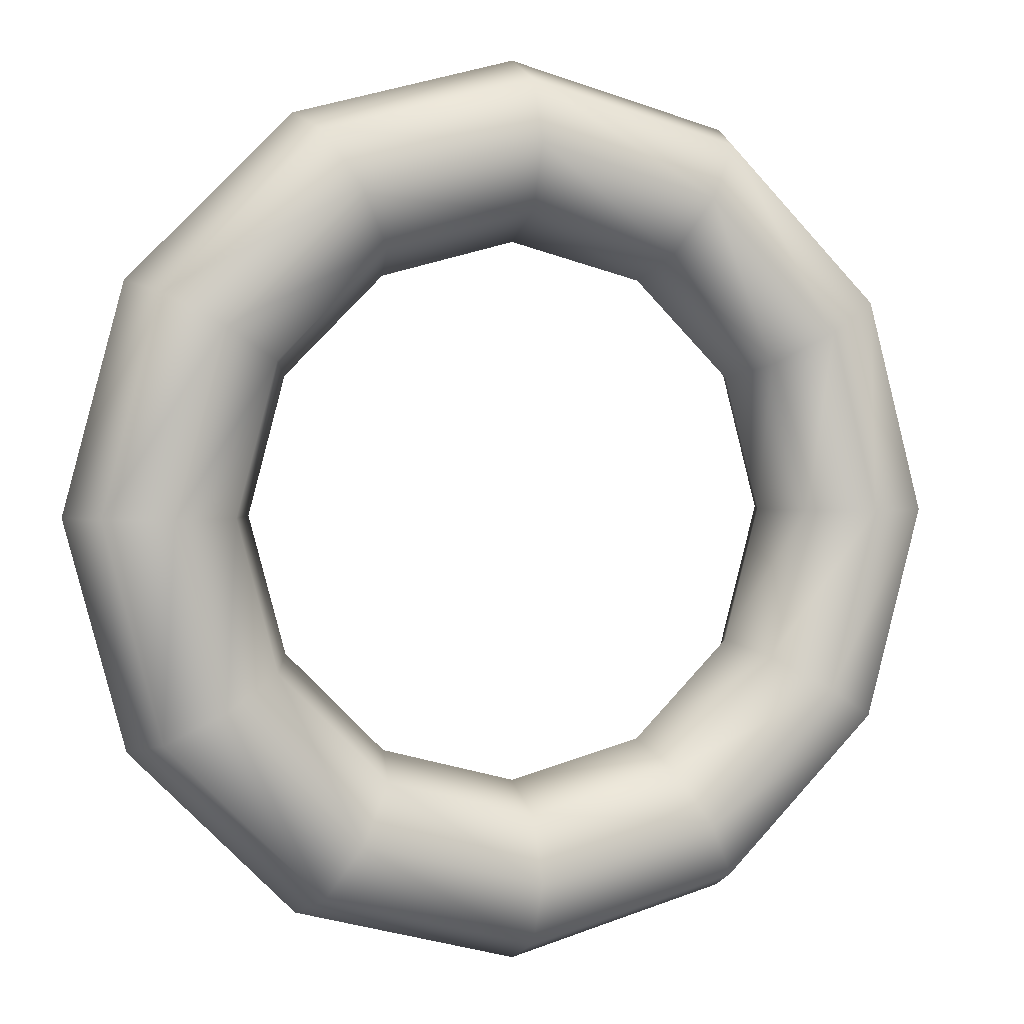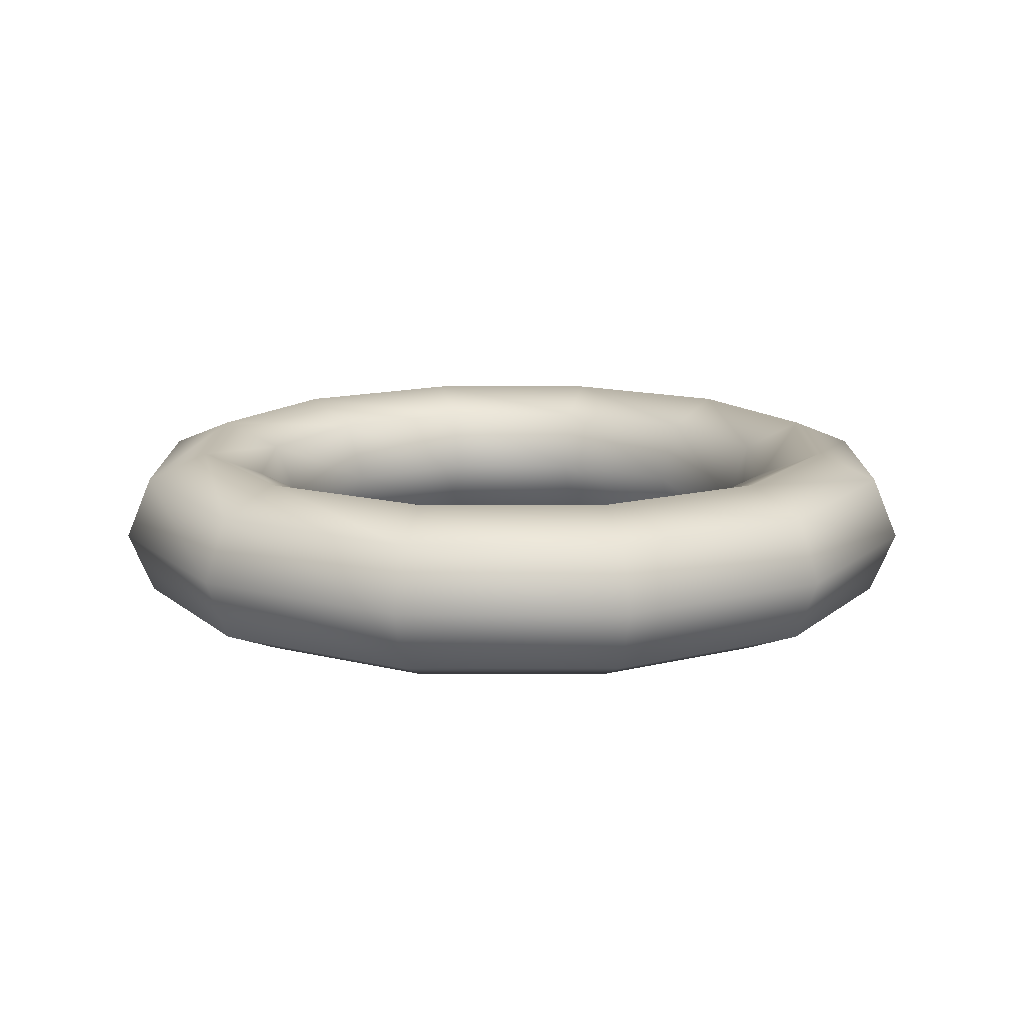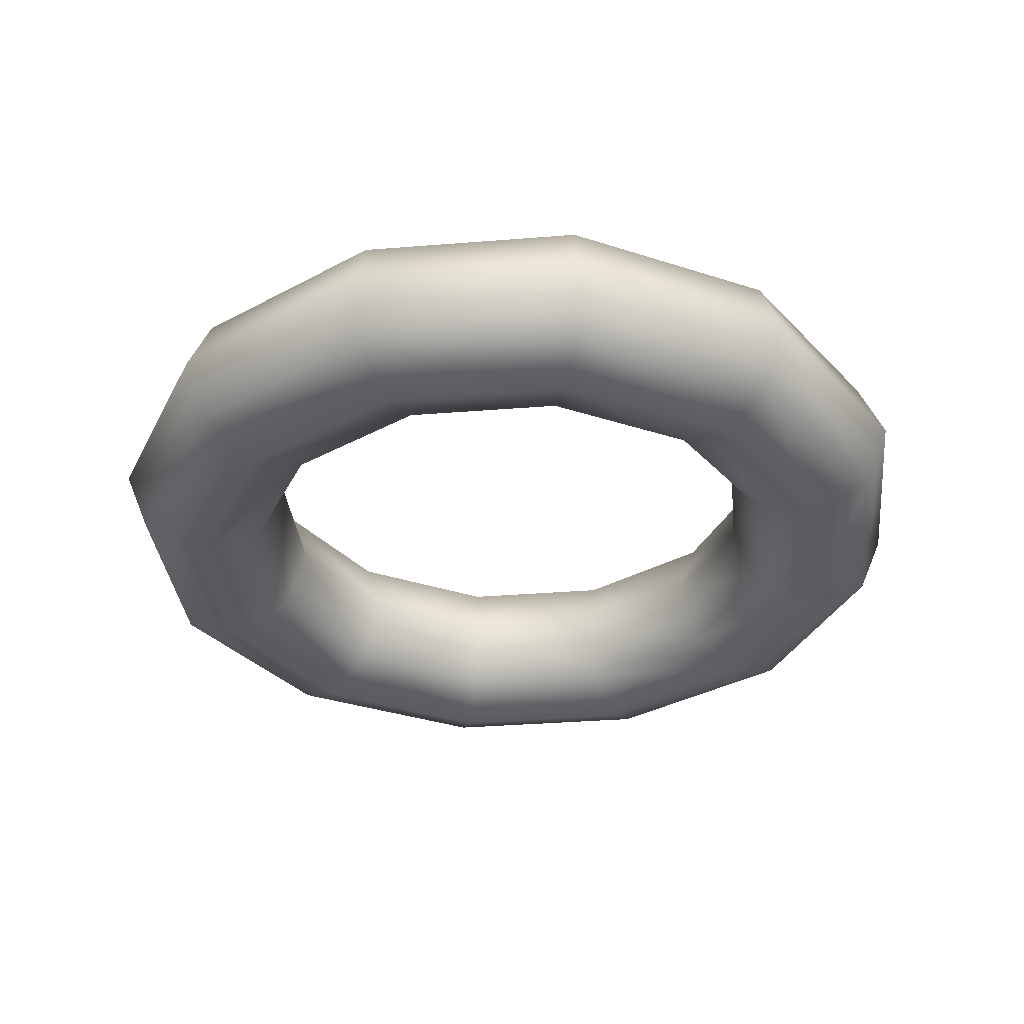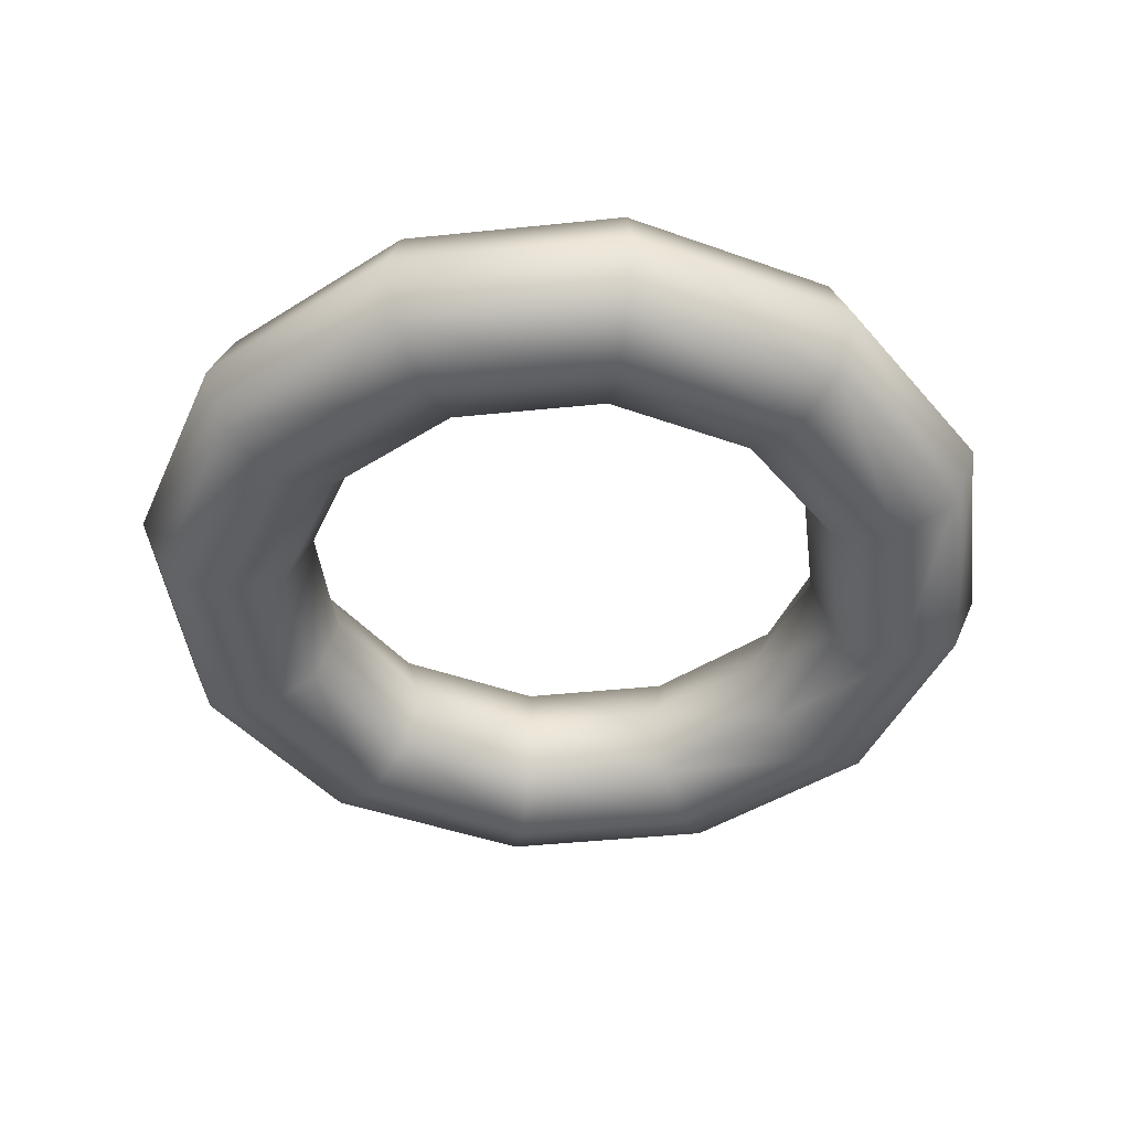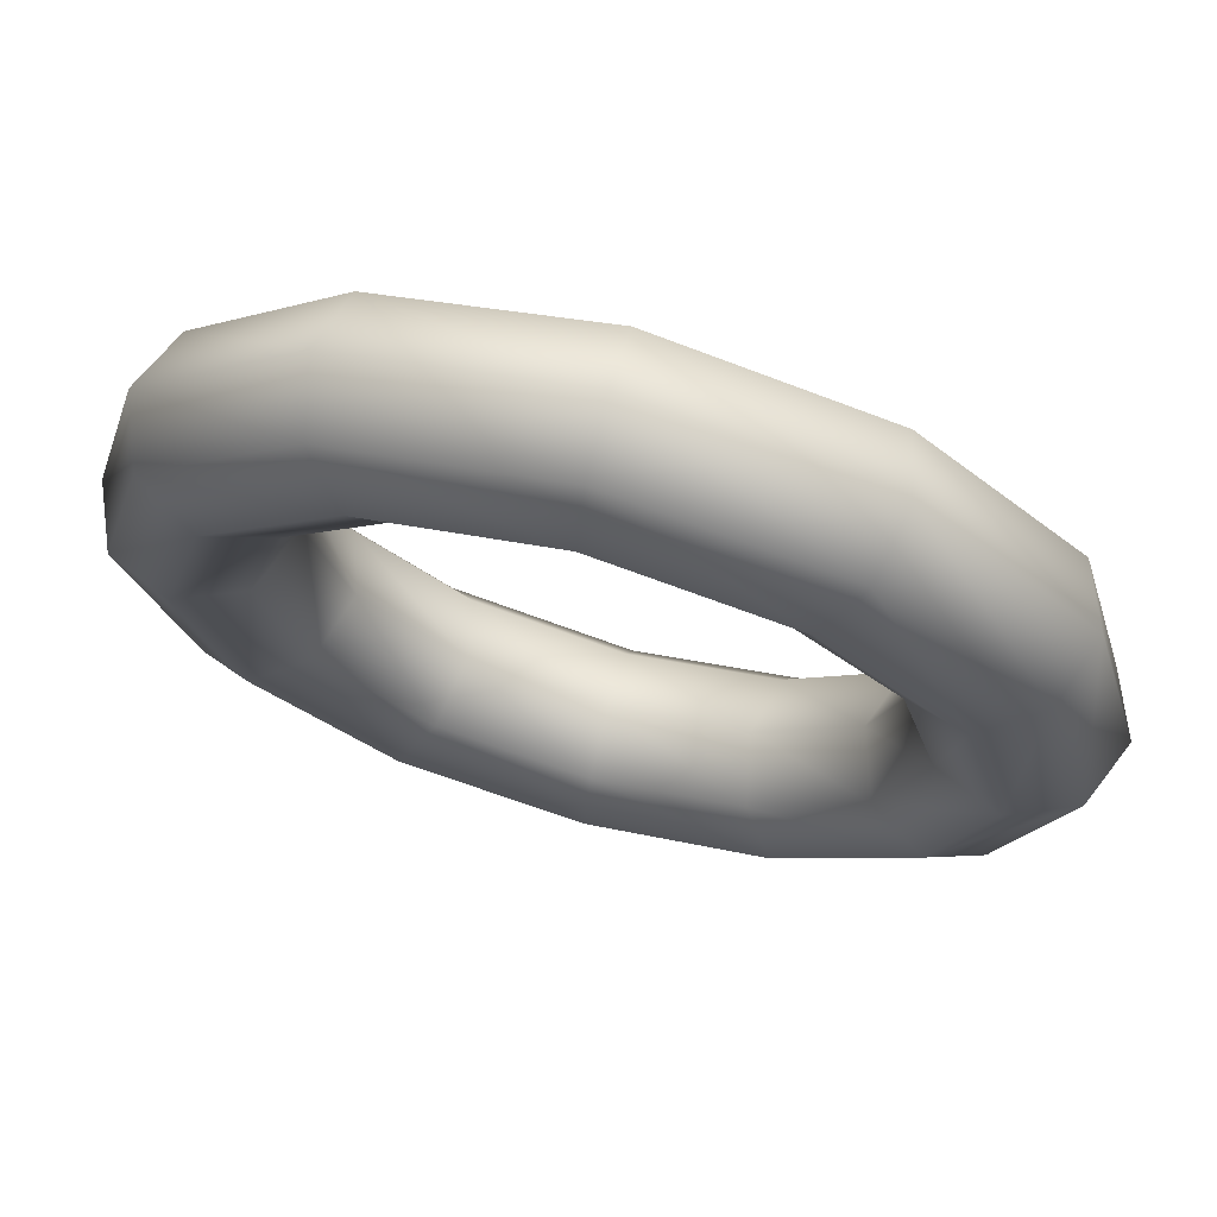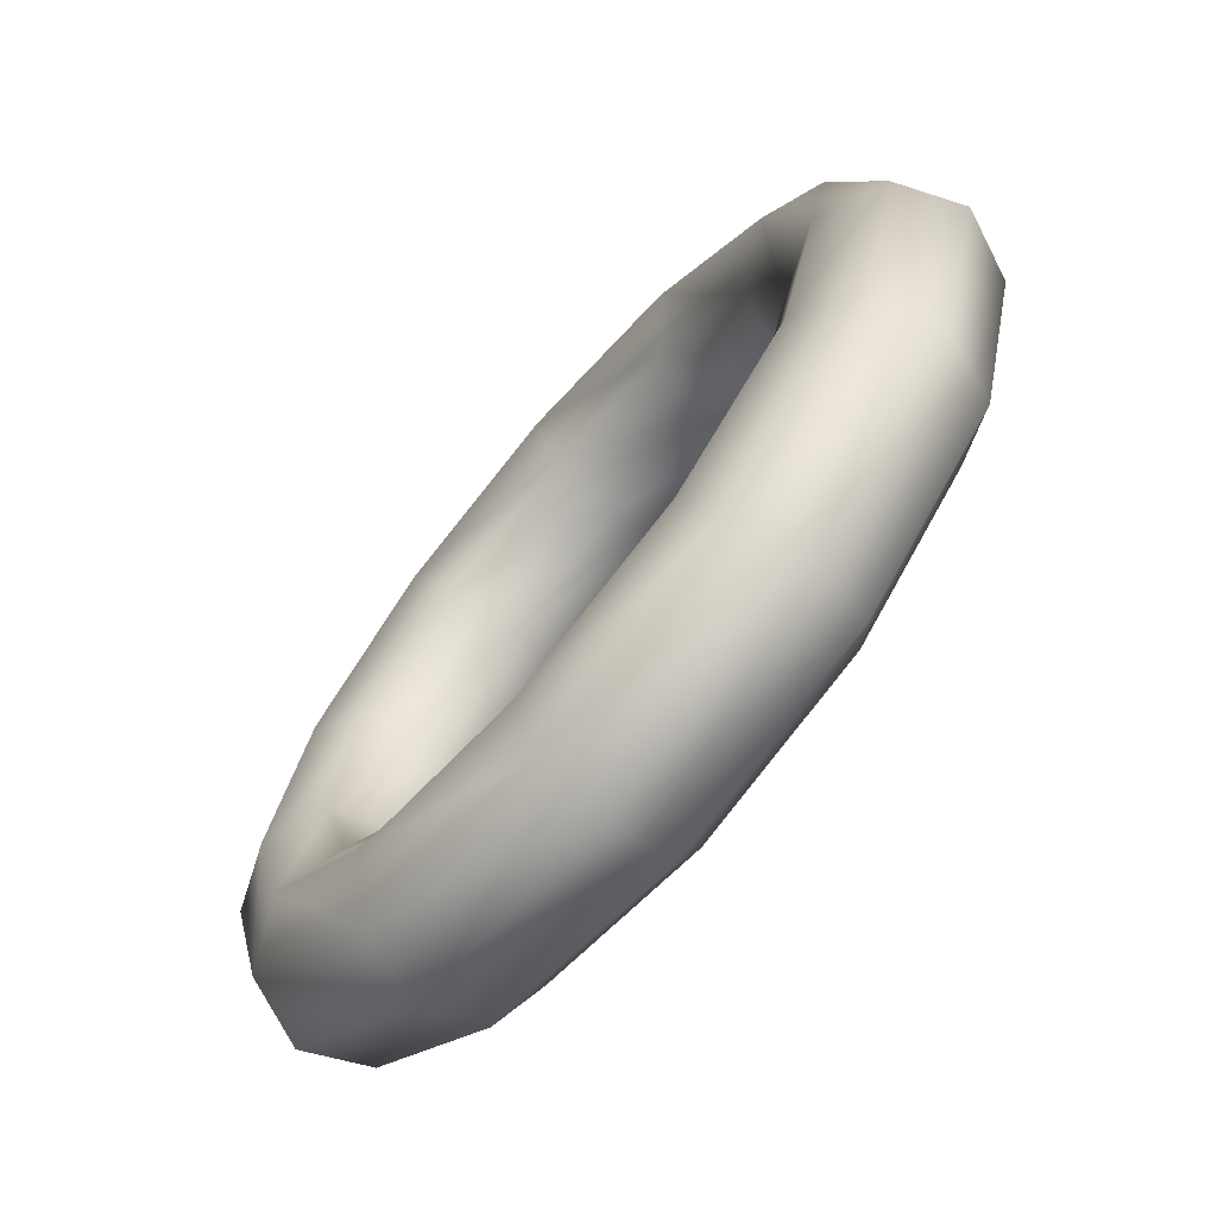
<metadata>
{"format":"obj","ext":"obj","renderer":"f3d","projection":"perspective","resolution":1024,"background":"white","views":[{"elev":2.2,"azim":160.8,"up":"+Z"},{"elev":13.4,"azim":-105.0,"up":"+Y"},{"elev":-34.2,"azim":-98.8,"up":"+Y"},{"elev":-43.5,"azim":142.0,"up":"+Y"},{"elev":70.1,"azim":15.2,"up":"+Z"},{"elev":-70.4,"azim":49.7,"up":"+Z"}]}
</metadata>
<code>
v -0 0 -0.75
v -0 -0.1768 -0.8232
v -0 -0.25 -1
v -0 -0.1768 -1.177
v -0 -0 -1.25
v -0 0.1768 -1.177
v -0 0.25 -1
v -0 0.1768 -0.8232
v -0.375 0 -0.6495
v -0.4116 -0.1768 -0.7129
v -0.5 -0.25 -0.866
v -0.5884 -0.1768 -1.019
v -0.625 -0 -1.083
v -0.5884 0.1768 -1.019
v -0.5 0.25 -0.866
v -0.4116 0.1768 -0.7129
v -0.6495 0 -0.375
v -0.7129 -0.1768 -0.4116
v -0.866 -0.25 -0.5
v -1.019 -0.1768 -0.5884
v -1.083 -0 -0.625
v -1.019 0.1768 -0.5884
v -0.866 0.25 -0.5
v -0.7129 0.1768 -0.4116
v -0.75 0 0
v -0.8232 -0.1768 0
v -1 -0.25 0
v -1.177 -0.1768 0
v -1.25 -0 0
v -1.177 0.1768 0
v -1 0.25 0
v -0.8232 0.1768 0
v -0.6495 0 0.375
v -0.7129 -0.1768 0.4116
v -0.866 -0.25 0.5
v -1.019 -0.1768 0.5884
v -1.083 -0 0.625
v -1.019 0.1768 0.5884
v -0.866 0.25 0.5
v -0.7129 0.1768 0.4116
v -0.375 0 0.6495
v -0.4116 -0.1768 0.7129
v -0.5 -0.25 0.866
v -0.5884 -0.1768 1.019
v -0.625 -0 1.083
v -0.5884 0.1768 1.019
v -0.5 0.25 0.866
v -0.4116 0.1768 0.7129
v 0 0 0.75
v 0 -0.1768 0.8232
v 0 -0.25 1
v 0 -0.1768 1.177
v 0 -0 1.25
v 0 0.1768 1.177
v 0 0.25 1
v 0 0.1768 0.8232
v 0.375 0 0.6495
v 0.4116 -0.1768 0.7129
v 0.5 -0.25 0.866
v 0.5884 -0.1768 1.019
v 0.625 -0 1.083
v 0.5884 0.1768 1.019
v 0.5 0.25 0.866
v 0.4116 0.1768 0.7129
v 0.6495 0 0.375
v 0.7129 -0.1768 0.4116
v 0.866 -0.25 0.5
v 1.019 -0.1768 0.5884
v 1.083 -0 0.625
v 1.019 0.1768 0.5884
v 0.866 0.25 0.5
v 0.7129 0.1768 0.4116
v 0.75 0 0
v 0.8232 -0.1768 0
v 1 -0.25 0
v 1.177 -0.1768 0
v 1.25 -0 0
v 1.177 0.1768 0
v 1 0.25 0
v 0.8232 0.1768 0
v 0.6495 0 -0.375
v 0.7129 -0.1768 -0.4116
v 0.866 -0.25 -0.5
v 1.019 -0.1768 -0.5884
v 1.083 -0 -0.625
v 1.019 0.1768 -0.5884
v 0.866 0.25 -0.5
v 0.7129 0.1768 -0.4116
v 0.375 0 -0.6495
v 0.4116 -0.1768 -0.7129
v 0.5 -0.25 -0.866
v 0.5884 -0.1768 -1.019
v 0.625 -0 -1.083
v 0.5884 0.1768 -1.019
v 0.5 0.25 -0.866
v 0.4116 0.1768 -0.7129
f 1 9 2
f 2 9 10
f 2 10 3
f 3 10 11
f 3 11 4
f 4 11 12
f 4 12 5
f 5 12 13
f 5 13 6
f 6 13 14
f 6 14 7
f 7 14 15
f 7 15 8
f 8 15 16
f 8 16 1
f 1 16 9
f 9 17 10
f 10 17 18
f 10 18 11
f 11 18 19
f 11 19 12
f 12 19 20
f 12 20 13
f 13 20 21
f 13 21 14
f 14 21 22
f 14 22 15
f 15 22 23
f 15 23 16
f 16 23 24
f 16 24 9
f 9 24 17
f 17 25 18
f 18 25 26
f 18 26 19
f 19 26 27
f 19 27 20
f 20 27 28
f 20 28 21
f 21 28 29
f 21 29 22
f 22 29 30
f 22 30 23
f 23 30 31
f 23 31 24
f 24 31 32
f 24 32 17
f 17 32 25
f 25 33 26
f 26 33 34
f 26 34 27
f 27 34 35
f 27 35 28
f 28 35 36
f 28 36 29
f 29 36 37
f 29 37 30
f 30 37 38
f 30 38 31
f 31 38 39
f 31 39 32
f 32 39 40
f 32 40 25
f 25 40 33
f 33 41 34
f 34 41 42
f 34 42 35
f 35 42 43
f 35 43 36
f 36 43 44
f 36 44 37
f 37 44 45
f 37 45 38
f 38 45 46
f 38 46 39
f 39 46 47
f 39 47 40
f 40 47 48
f 40 48 33
f 33 48 41
f 41 49 42
f 42 49 50
f 42 50 43
f 43 50 51
f 43 51 44
f 44 51 52
f 44 52 45
f 45 52 53
f 45 53 46
f 46 53 54
f 46 54 47
f 47 54 55
f 47 55 48
f 48 55 56
f 48 56 41
f 41 56 49
f 49 57 50
f 50 57 58
f 50 58 51
f 51 58 59
f 51 59 52
f 52 59 60
f 52 60 53
f 53 60 61
f 53 61 54
f 54 61 62
f 54 62 55
f 55 62 63
f 55 63 56
f 56 63 64
f 56 64 49
f 49 64 57
f 57 65 58
f 58 65 66
f 58 66 59
f 59 66 67
f 59 67 60
f 60 67 68
f 60 68 61
f 61 68 69
f 61 69 62
f 62 69 70
f 62 70 63
f 63 70 71
f 63 71 64
f 64 71 72
f 64 72 57
f 57 72 65
f 65 73 66
f 66 73 74
f 66 74 67
f 67 74 75
f 67 75 68
f 68 75 76
f 68 76 69
f 69 76 77
f 69 77 70
f 70 77 78
f 70 78 71
f 71 78 79
f 71 79 72
f 72 79 80
f 72 80 65
f 65 80 73
f 73 81 74
f 74 81 82
f 74 82 75
f 75 82 83
f 75 83 76
f 76 83 84
f 76 84 77
f 77 84 85
f 77 85 78
f 78 85 86
f 78 86 79
f 79 86 87
f 79 87 80
f 80 87 88
f 80 88 73
f 73 88 81
f 81 89 82
f 82 89 90
f 82 90 83
f 83 90 91
f 83 91 84
f 84 91 92
f 84 92 85
f 85 92 93
f 85 93 86
f 86 93 94
f 86 94 87
f 87 94 95
f 87 95 88
f 88 95 96
f 88 96 81
f 81 96 89
f 89 1 90
f 90 1 2
f 90 2 91
f 91 2 3
f 91 3 92
f 92 3 4
f 92 4 93
f 93 4 5
f 93 5 94
f 94 5 6
f 94 6 95
f 95 6 7
f 95 7 96
f 96 7 8
f 96 8 89
f 89 8 1

</code>
